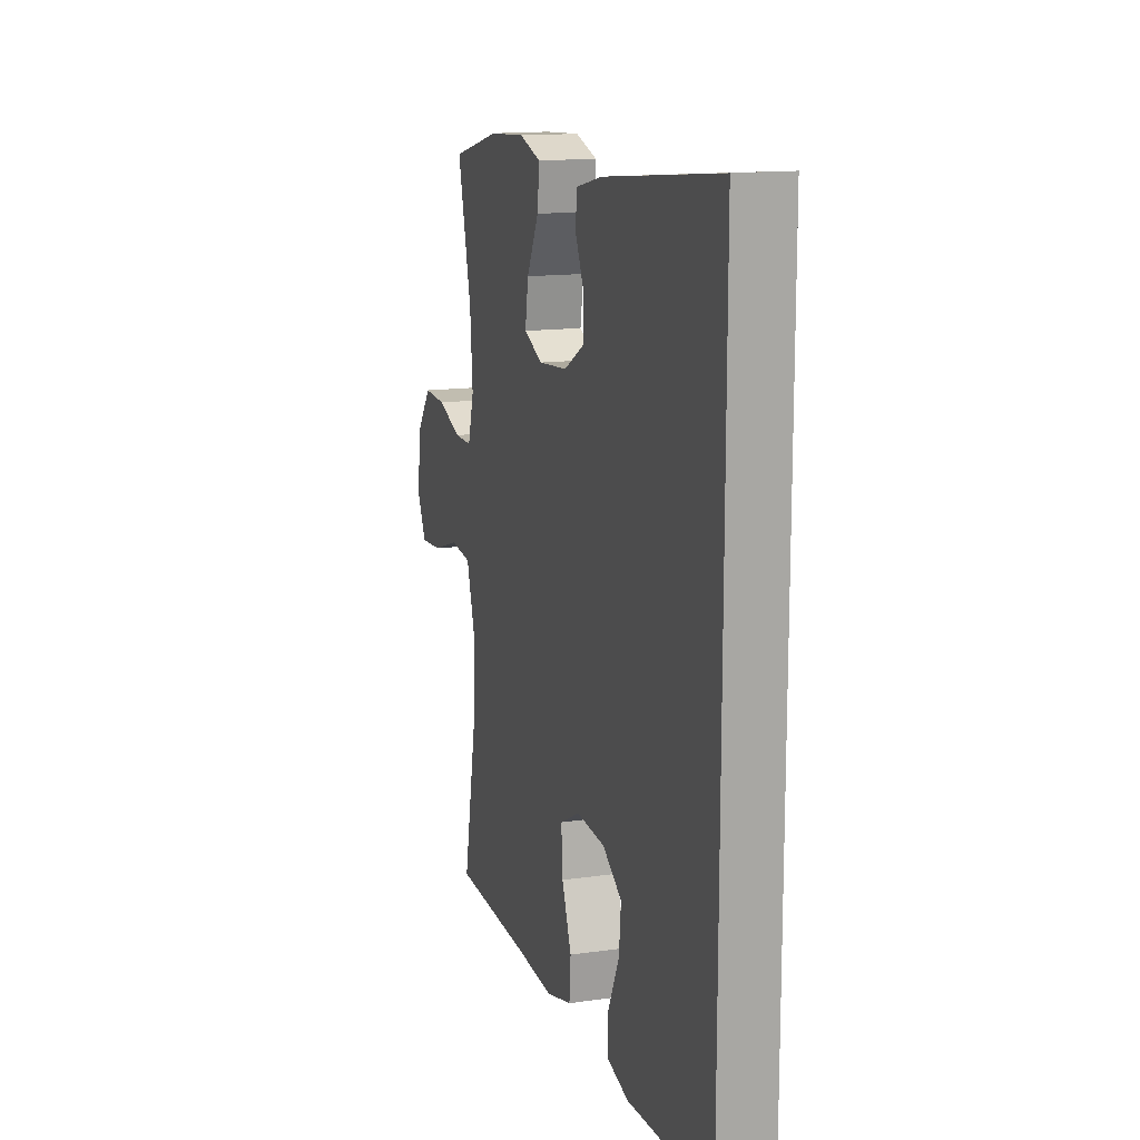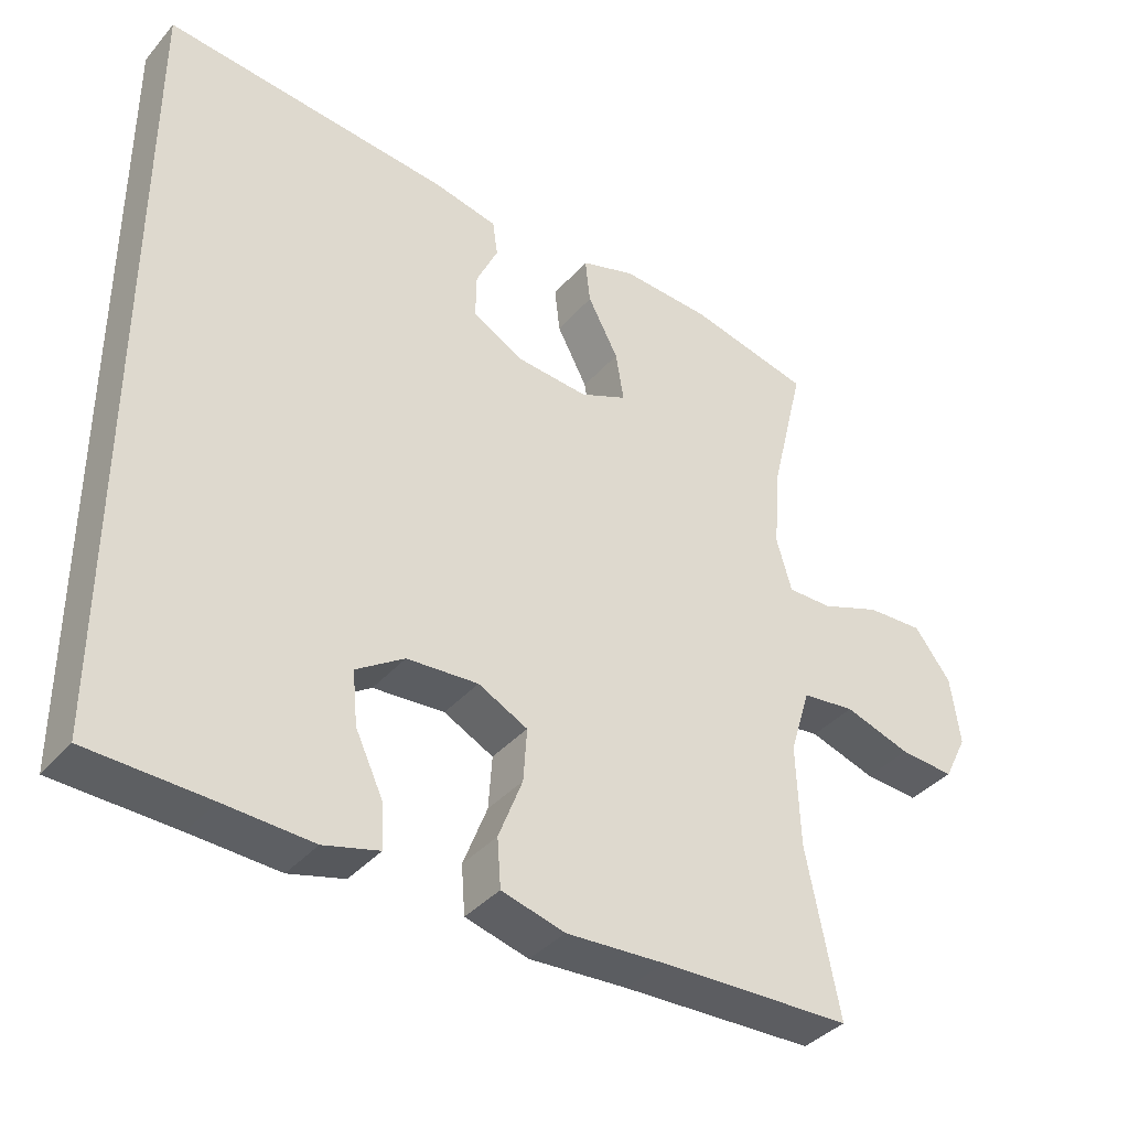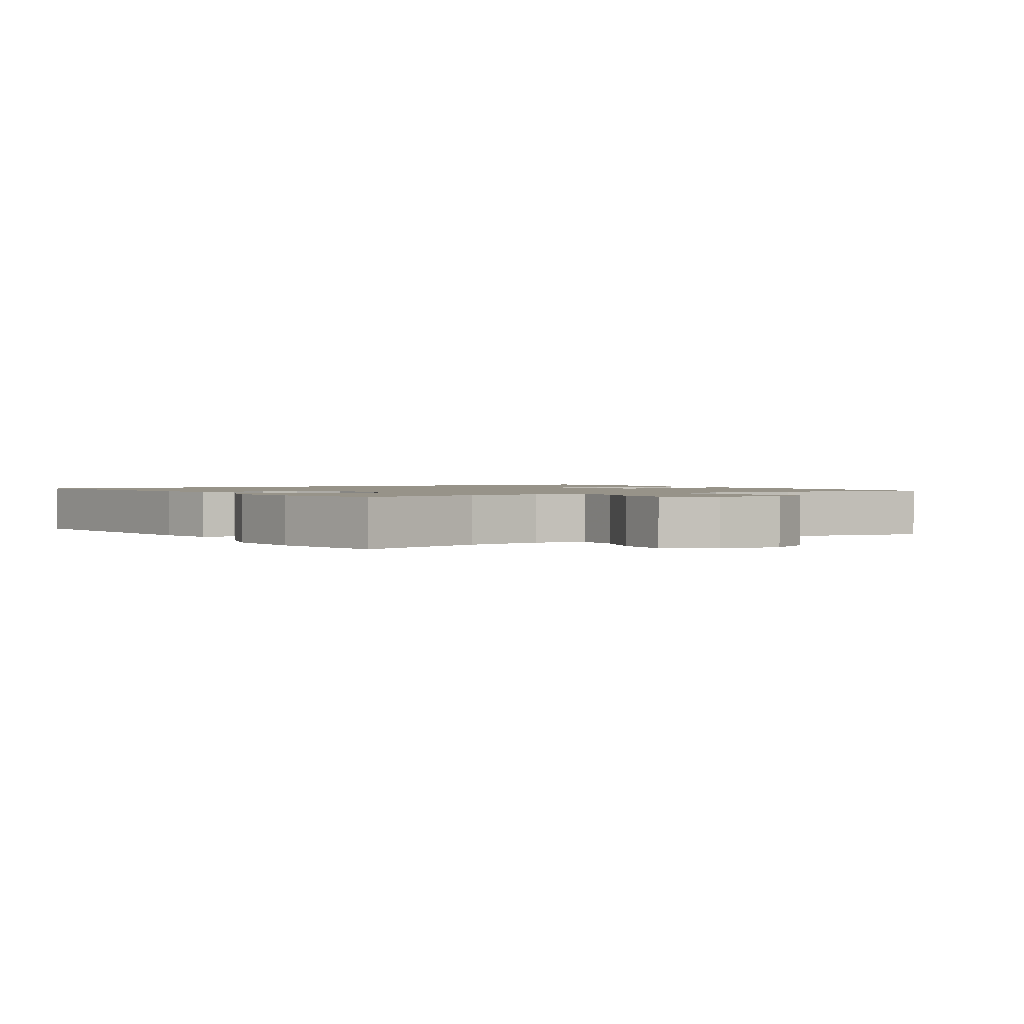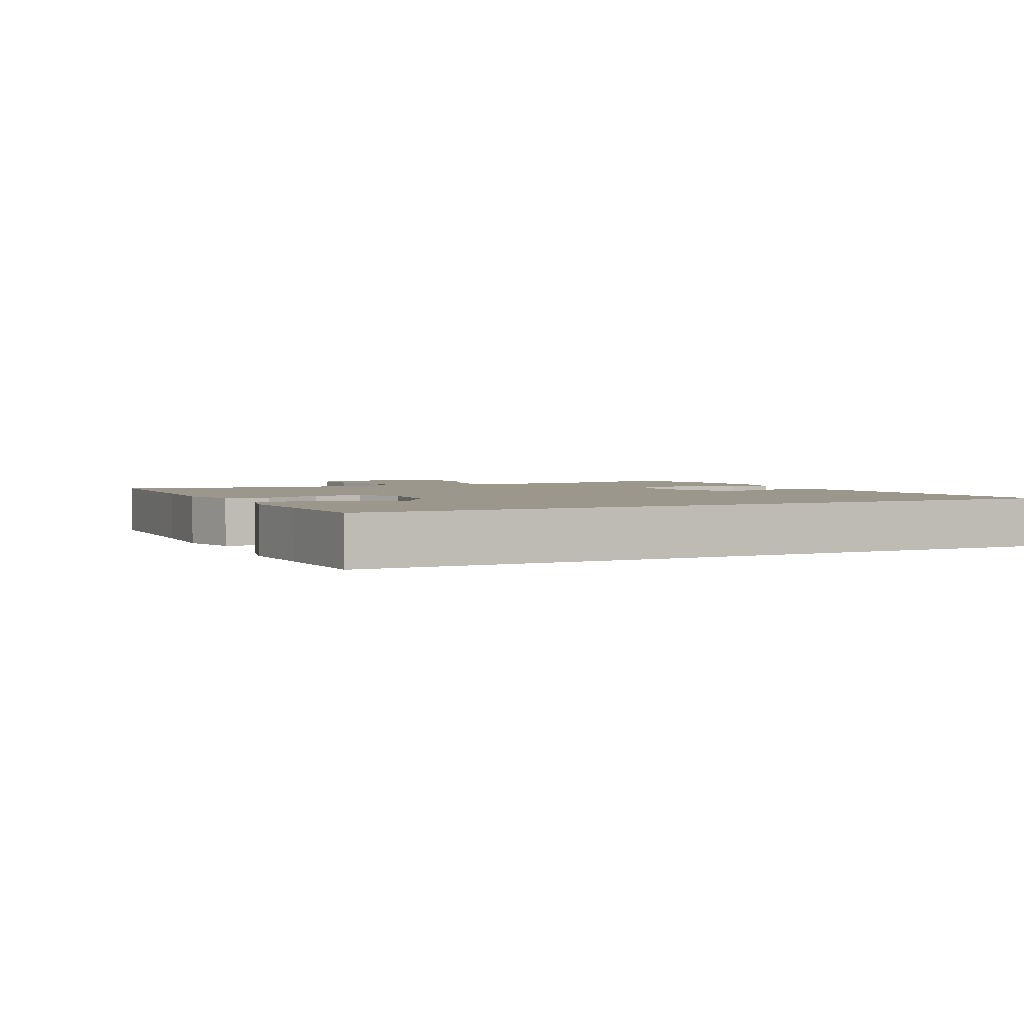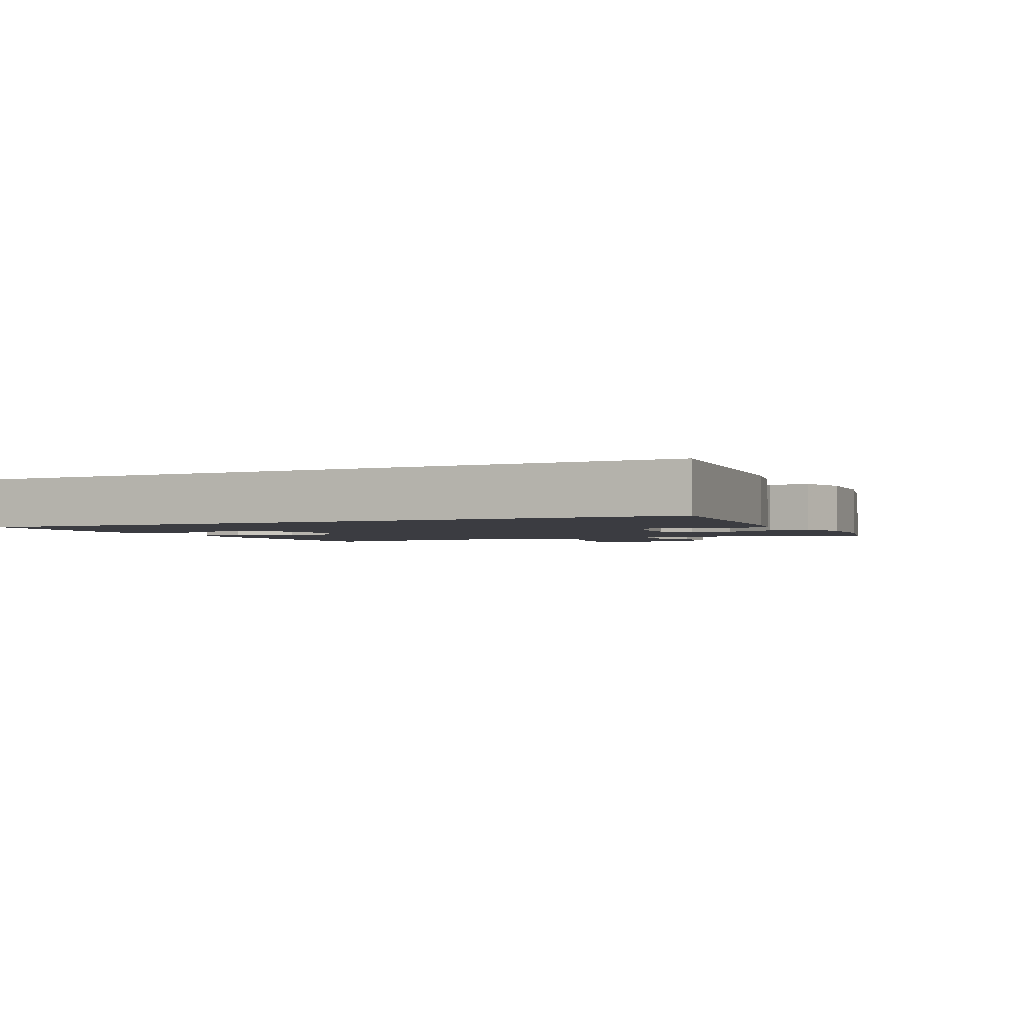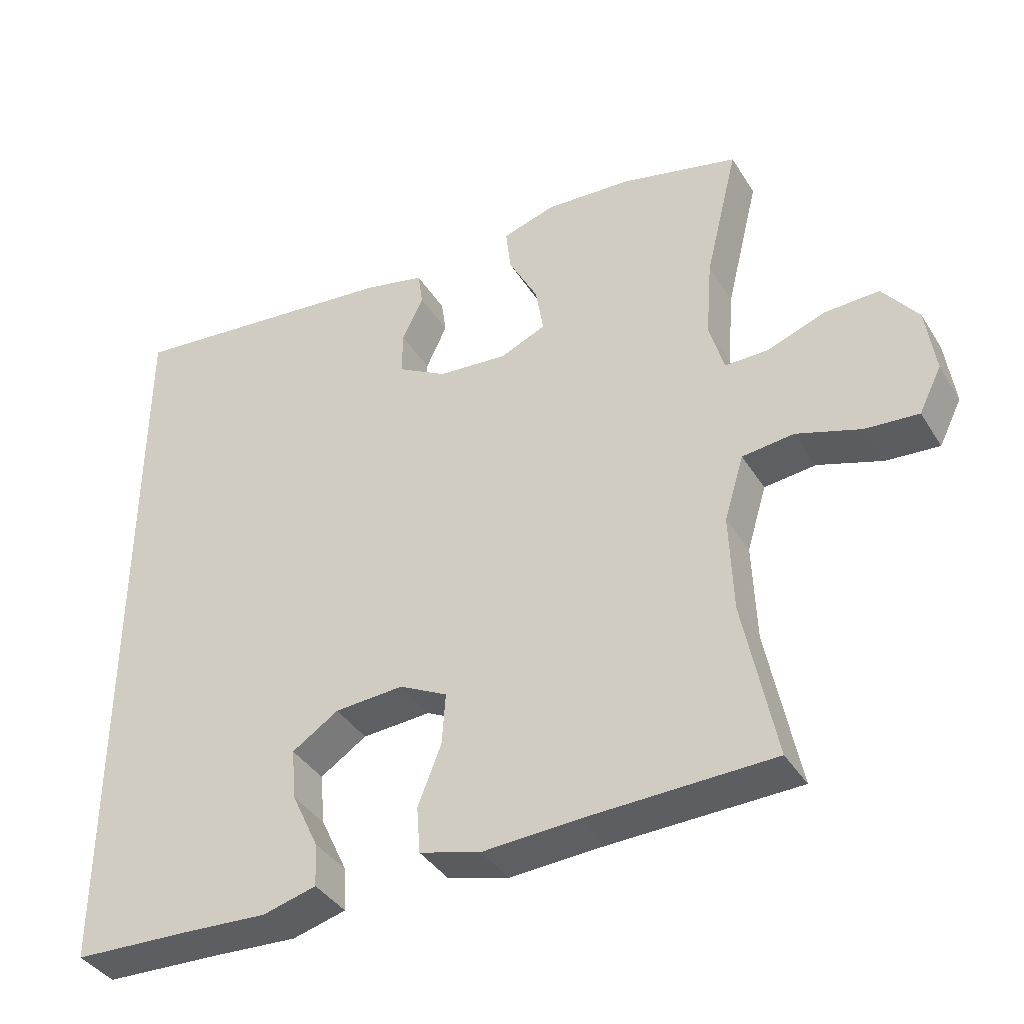
<metadata>
{"format":"obj","ext":"obj","renderer":"f3d","projection":"perspective","resolution":1024,"background":"white","views":[{"elev":14.5,"azim":-107.2,"up":"+Z"},{"elev":-38.0,"azim":-35.7,"up":"+Z"},{"elev":1.5,"azim":57.3,"up":"+Y"},{"elev":2.6,"azim":-115.8,"up":"+Y"},{"elev":-2.2,"azim":-64.3,"up":"+Y"},{"elev":-38.9,"azim":28.8,"up":"+Z"}]}
</metadata>
<code>
v -0.5 0.07 -0.501
v -0.5 0.07 0.574
v -0.104 0.07 0.531
v -0.016 0.07 0.511
v -0.009 0.07 0.462
v -0.039 0.07 0.398
v -0.04 0.07 0.336
v 0.03 0.07 0.296
v 0.129 0.07 0.287
v 0.194 0.07 0.315
v 0.183 0.07 0.383
v 0.141 0.07 0.463
v 0.134 0.07 0.526
v 0.209 0.07 0.549
v 0.332 0.07 0.541
v 0.5 0.07 0.5
v 0.453 0.07 0.307
v 0.444 0.07 0.194
v 0.465 0.07 0.121
v 0.526 0.07 0.121
v 0.608 0.07 0.151
v 0.686 0.07 0.154
v 0.736 0.07 0.088
v 0.749 0.07 -0.006
v 0.717 0.07 -0.07
v 0.642 0.07 -0.064
v 0.551 0.07 -0.034
v 0.478 0.07 -0.042
v 0.45 0.07 -0.134
v 0.455 0.07 -0.273
v 0.5 0.07 -0.5
v 0.236 0.07 -0.507
v 0.101 0.07 -0.514
v 0.014 0.07 -0.49
v 0.009 0.07 -0.424
v 0.042 0.07 -0.339
v 0.047 0.07 -0.266
v -0.021 0.07 -0.231
v -0.119 0.07 -0.237
v -0.185 0.07 -0.28
v -0.178 0.07 -0.353
v -0.14 0.07 -0.434
v -0.137 0.07 -0.495
v -0.213 0.07 -0.515
v -0.334 0.07 -0.508
v -0.5 0 -0.501
v -0.5 0 0.574
v -0.104 0 0.531
v -0.016 0 0.511
v -0.009 0 0.462
v -0.039 0 0.398
v -0.04 0 0.336
v 0.03 0 0.296
v 0.129 0 0.287
v 0.194 0 0.315
v 0.183 0 0.383
v 0.141 0 0.463
v 0.134 0 0.526
v 0.209 0 0.549
v 0.332 0 0.541
v 0.5 0 0.5
v 0.453 0 0.307
v 0.444 0 0.194
v 0.465 0 0.121
v 0.526 0 0.121
v 0.608 0 0.151
v 0.686 0 0.154
v 0.736 0 0.088
v 0.749 0 -0.006
v 0.717 0 -0.07
v 0.642 0 -0.064
v 0.551 0 -0.034
v 0.478 0 -0.042
v 0.45 0 -0.134
v 0.455 0 -0.273
v 0.5 0 -0.5
v 0.236 0 -0.507
v 0.101 0 -0.514
v 0.014 0 -0.49
v 0.009 0 -0.424
v 0.042 0 -0.339
v 0.047 0 -0.266
v -0.021 0 -0.231
v -0.119 0 -0.237
v -0.185 0 -0.28
v -0.178 0 -0.353
v -0.14 0 -0.434
v -0.137 0 -0.495
v -0.213 0 -0.515
v -0.334 0 -0.508
f 42 43 44 45
f 41 42 45 1
f 40 41 1 2
f 39 40 2 3
f 38 39 3
f 37 38 3
f 33 34 35 36
f 32 33 36 37
f 30 31 32 37
f 29 30 37
f 28 29 37
f 24 25 26 27
f 24 27 28
f 23 24 28
f 20 21 22 23
f 19 20 23 28
f 18 19 28 37
f 14 15 16 17
f 11 12 13 14
f 10 11 14 17
f 9 10 17 18
f 3 4 5 6
f 3 6 7
f 37 3 7
f 8 9 18 37
f 7 8 37
f 90 89 88 87
f 46 90 87 86
f 47 46 86 85
f 48 47 85 84
f 48 84 83
f 48 83 82
f 81 80 79 78
f 82 81 78 77
f 82 77 76 75
f 82 75 74
f 82 74 73
f 72 71 70 69
f 73 72 69
f 73 69 68
f 68 67 66 65
f 73 68 65 64
f 82 73 64 63
f 62 61 60 59
f 59 58 57 56
f 62 59 56 55
f 63 62 55 54
f 51 50 49 48
f 52 51 48
f 52 48 82
f 82 63 54 53
f 82 53 52
f 1 46 47 2
f 2 47 48 3
f 3 48 49 4
f 4 49 50 5
f 5 50 51 6
f 6 51 52 7
f 7 52 53 8
f 8 53 54 9
f 9 54 55 10
f 10 55 56 11
f 11 56 57 12
f 12 57 58 13
f 13 58 59 14
f 14 59 60 15
f 15 60 61 16
f 16 61 62 17
f 17 62 63 18
f 18 63 64 19
f 19 64 65 20
f 20 65 66 21
f 21 66 67 22
f 22 67 68 23
f 23 68 69 24
f 24 69 70 25
f 25 70 71 26
f 26 71 72 27
f 27 72 73 28
f 28 73 74 29
f 29 74 75 30
f 30 75 76 31
f 31 76 77 32
f 32 77 78 33
f 33 78 79 34
f 34 79 80 35
f 35 80 81 36
f 36 81 82 37
f 37 82 83 38
f 38 83 84 39
f 39 84 85 40
f 40 85 86 41
f 41 86 87 42
f 42 87 88 43
f 43 88 89 44
f 44 89 90 45
f 45 90 46 1

</code>
